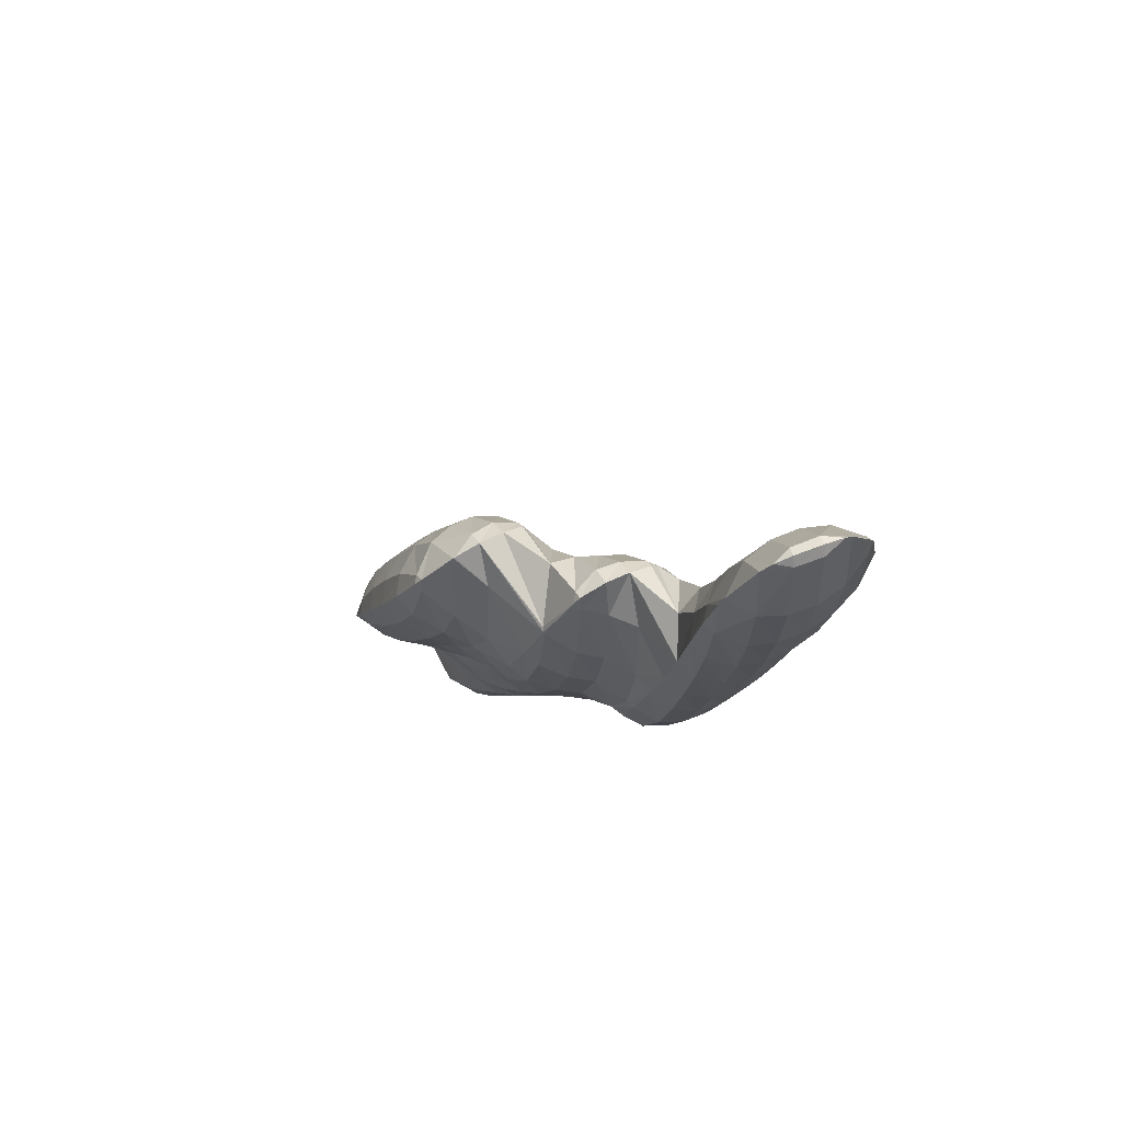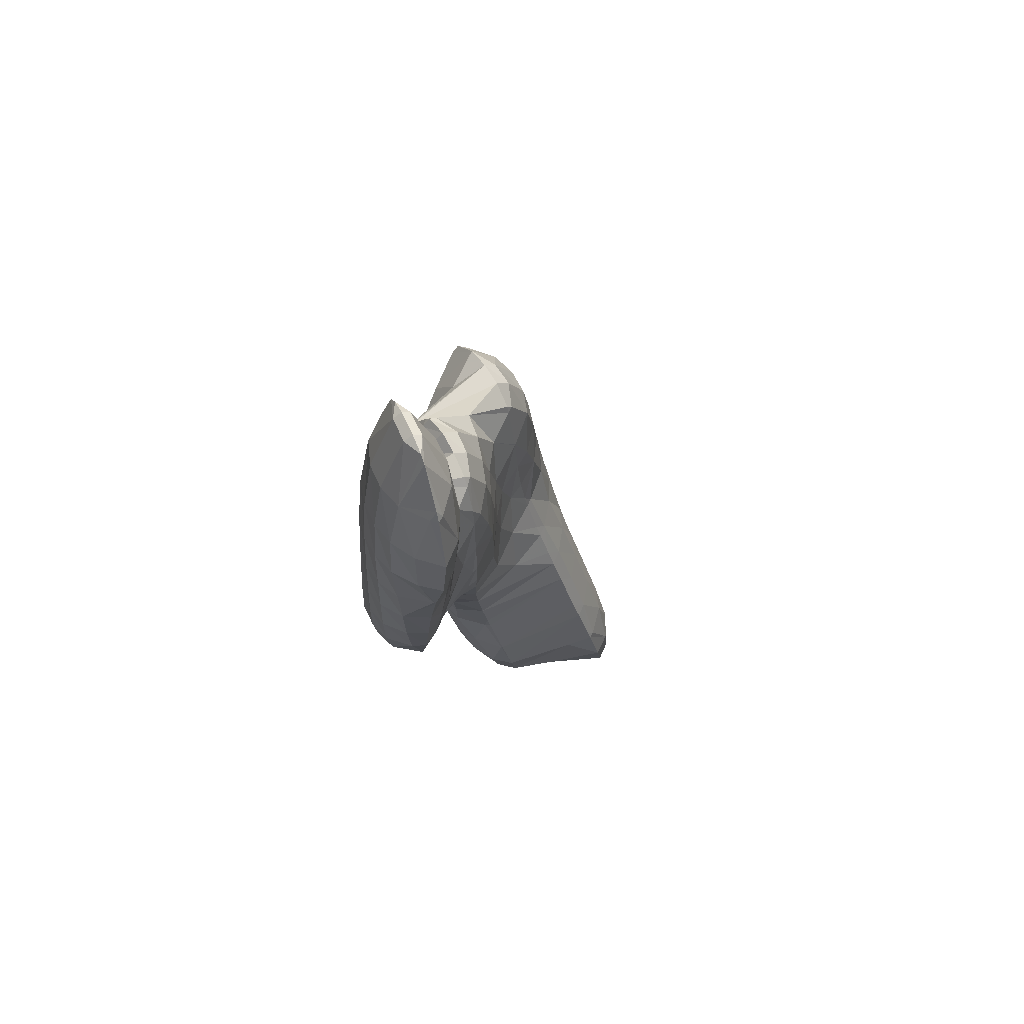
<metadata>
{"format":"obj","ext":"obj","renderer":"f3d","projection":"perspective","resolution":1024,"background":"white","views":[{"elev":-23.6,"azim":-106.4,"up":"+Z"},{"elev":-16.9,"azim":-100.3,"up":"+Y"}]}
</metadata>
<code>
v 233.2 201.6 73.12
v 233.1 200.9 73.39
v 233.4 201.4 72.87
v 233.8 202.3 72.56
v 233.5 202.4 72.79
v 233.8 202.9 72.62
v 234.4 199.5 74.07
v 234.7 199.2 74.19
v 234.9 199.3 73.93
v 235.4 199.9 72.97
v 233.2 200.6 73.51
v 235.9 200.7 72.43
v 236.2 201.5 72.11
v 234.3 203.1 72.54
v 236.4 202.4 72.06
v 236.4 203.4 72.5
v 236.6 198.3 74.71
v 237.2 198.7 73.75
v 237.7 199.3 72.99
v 238.2 200.1 72.5
v 238.5 200.9 72.18
v 238.8 201.8 72.05
v 236.9 203.4 72.53
v 238.8 202.9 72.37
v 238.7 203.2 72.64
v 238.8 198.1 74.95
v 239.3 198.4 74.14
v 239.9 198.9 73.29
v 240.4 199.6 72.77
v 240.8 200.4 72.43
v 241 201.3 72.25
v 241.1 202.3 72.47
v 240.9 202.9 72.85
v 241.2 198.2 75.01
v 241.2 198.3 74.95
v 242 198.6 73.75
v 242.5 199.3 73.12
v 243 200 72.73
v 243.3 200.8 72.53
v 243.3 201.8 72.66
v 243.1 202.5 73.07
v 241.4 198.2 75.02
v 243.4 198.2 75.15
v 244 198.4 74.2
v 244.6 199 73.46
v 245.1 199.7 73.03
v 245.4 200.5 72.8
v 245.5 201.4 72.88
v 245.2 202.2 73.28
v 245.4 198.2 75.34
v 245.9 198.2 74.6
v 246.6 198.7 73.78
v 247.1 199.4 73.33
v 247.5 200.2 73.07
v 247.6 201.1 73.06
v 247.3 202.1 73.45
v 247.4 198.2 75.53
v 247.8 198.2 75.03
v 248.5 198.6 74.12
v 249 199.3 73.63
v 249.4 200 73.34
v 249.5 200.9 73.26
v 249.2 202 73.61
v 249.3 198.3 75.66
v 249.4 198.3 75.66
v 250.2 198.7 74.58
v 250.7 199.3 74.04
v 251 200.1 73.73
v 251.1 201 73.65
v 250.9 201.8 73.9
v 251.4 198.9 75.6
v 251.6 199 75.41
v 252 199.6 74.79
v 252.3 200.4 74.51
v 252.1 201.3 74.33
v 252.3 201 74.53
v 251.7 199.1 75.57
v 252.4 199.8 75.24
v 252.5 200.6 74.83
v 233.3 201.6 73.42
v 233.6 202.4 73.08
v 234.8 199.5 74.32
v 234.9 200.5 74.61
v 235.1 201.4 74.49
v 235.4 202.3 74.15
v 235.8 203 73.55
v 236.7 199.3 75.11
v 236.9 200.2 75.2
v 237.1 201.1 75.02
v 237.4 201.9 74.68
v 237.8 202.7 74.16
v 238.4 203.2 73.14
v 238.8 198.9 75.31
v 239 199.9 75.48
v 239.2 200.8 75.34
v 239.5 201.6 75.05
v 239.8 202.4 74.61
v 240.4 202.9 73.69
v 241.2 198.3 75.05
v 241.1 199.5 75.58
v 241.3 200.5 75.59
v 241.5 201.3 75.41
v 241.7 202.2 75.14
v 242.2 202.7 74.39
v 243.2 199.2 75.69
v 243.3 200.2 75.86
v 243.4 201.2 75.86
v 243.3 202.3 76.08
v 242.8 203.4 76.23
v 243.1 203.1 76.39
v 242.6 204.3 75.8
v 244.2 203.4 74.59
v 243.9 204.6 74.77
v 242.7 205.1 75.39
v 243.7 205.6 74.79
v 243.3 205.8 74.98
v 243.6 205.9 74.9
v 245.3 198.9 75.81
v 245.3 200 76.12
v 245.2 201.2 76.34
v 244 202.5 76.75
v 244.8 202.2 76.94
v 246.9 202.7 73.88
v 246.4 203.9 74.25
v 246.2 205 74.23
v 245.4 206.3 74.59
v 245.6 206.3 74.55
v 245.6 206.3 74.58
v 247.3 198.7 75.87
v 247.2 199.9 76.35
v 246.9 201.2 76.85
v 246.6 201.9 77.29
v 249.1 202.3 73.76
v 248.5 203.6 74.18
v 248.3 204.7 74.15
v 247.8 205.9 74.28
v 247.4 206.5 74.53
v 249.1 199.8 76.43
v 248.5 201.4 77.49
v 248.4 201.6 77.64
v 250.7 202.3 74.12
v 250.4 203.6 74.38
v 250.1 204.6 74.33
v 249.7 205.8 74.42
v 249.3 206.6 74.72
v 251.3 199.2 75.8
v 250.4 201.3 77.6
v 250.2 201.6 77.92
v 252.3 201.5 74.61
v 252.1 202.7 74.81
v 251.9 203.7 74.8
v 251.8 204.7 74.74
v 251.3 206 74.99
v 251.1 206.4 75.18
v 253 201.5 76.37
v 252 201.8 78.15
v 253.3 202.1 75.77
v 253.5 203 75.49
v 253.5 203.9 75.32
v 253.3 205 75.32
v 252.2 206.2 75.53
v 252.9 206.1 75.78
v 253.8 201.9 78.45
v 254.4 201.9 77.26
v 254.8 202.4 76.46
v 255 203.2 76.05
v 255.1 204.1 75.84
v 254.9 205.2 75.97
v 254.6 206 76.35
v 255.5 202 78.84
v 256 202.1 77.8
v 256.4 202.6 76.98
v 256.6 203.4 76.55
v 256.7 204.3 76.39
v 256.4 205.6 76.76
v 256.3 205.9 76.92
v 257.2 202 79.31
v 257.7 202.2 78.21
v 258.1 202.8 77.45
v 258.2 203.6 77.07
v 258.3 204.6 77.03
v 257.1 205.8 77.21
v 258 205.7 77.54
v 258.4 201.9 79.73
v 258.9 201.8 79.93
v 259 201.8 79.71
v 259.5 202.2 78.52
v 259.7 202.9 77.89
v 259.9 203.8 77.57
v 259.9 204.8 77.67
v 259.7 205.6 78.12
v 260.3 201.2 80.73
v 260.4 201.2 80.76
v 260.4 201.2 80.71
v 260.9 201.6 79.57
v 261.2 202.3 78.8
v 261.5 203.1 78.32
v 261.6 204 78.11
v 261.5 205.1 78.36
v 261.4 205.6 78.68
v 262 200.8 81.48
v 262.3 201 80.66
v 262.7 201.7 79.8
v 263 202.4 79.22
v 263.2 203.3 78.87
v 263.2 204.2 78.8
v 263.1 205.5 79.29
v 263.1 205.5 79.31
v 263.8 201 81.97
v 264.1 201.2 81.22
v 264.4 201.8 80.39
v 264.7 202.6 79.87
v 264.8 203.6 79.66
v 264.8 204.7 79.87
v 264.8 205 80.08
v 265.2 201.5 82.13
v 265.8 201.9 82.12
v 266 202.3 81.49
v 266.3 203 80.94
v 266.4 204.1 80.95
v 265.3 204.8 80.33
v 266.4 204.2 81.02
v 266.5 202.5 82.01
v 266.9 203.3 81.69
v 266.5 204.1 81.12
v 243 203.5 76.48
v 243 204.5 76.34
v 243.1 205.3 75.99
v 243.4 205.9 75.25
v 244.7 202.6 77.15
v 244.5 203.8 77.32
v 244.5 204.7 77.17
v 244.5 205.6 76.97
v 244.5 206.4 76.65
v 245.4 206.4 74.75
v 246.4 202.8 77.73
v 246.2 203.8 77.81
v 246.2 204.8 77.73
v 245.9 205.9 77.85
v 245.3 207.2 78.27
v 245.5 207 78.37
v 244.9 208 77.78
v 245 208.7 77.33
v 246.1 208.2 76.26
v 245.5 209.5 76.93
v 248.1 202.9 78.2
v 248 203.9 78.24
v 247.9 205 78.27
v 247.3 206.4 78.94
v 247.4 206.4 78.95
v 248.7 207.5 75.36
v 245.6 209.5 76.91
v 248 208.8 75.87
v 247.5 210.2 76.42
v 247 210.3 76.62
v 247.4 210.4 76.61
v 249.9 202.9 78.54
v 249.8 204 78.64
v 249.6 205.2 78.82
v 249.2 206.1 79.41
v 250.5 207.6 75.79
v 250.1 208.7 76.04
v 249.7 210 76.43
v 249.4 210.6 76.92
v 251.7 203 78.84
v 251.5 204.2 79.11
v 251.3 205.4 79.5
v 251.1 206 79.88
v 252.7 206.4 75.99
v 252.3 207.7 76.45
v 252 208.8 76.55
v 251.7 210 76.89
v 251.4 210.7 77.42
v 253.4 203.1 79.32
v 253.1 204.5 79.91
v 252.3 205.8 80.29
v 252.9 205.6 80.5
v 254.3 206.8 76.85
v 254 207.9 77.1
v 253.9 209 77.14
v 253.6 210.1 77.49
v 253.4 210.8 77.98
v 254.9 203.6 80.37
v 254.1 205.1 81.14
v 254.6 204.9 81.38
v 256 207.1 77.62
v 255.8 208.1 77.76
v 255.7 209.2 77.8
v 255.5 210.4 78.24
v 255.3 210.8 78.58
v 255.6 204.4 81.94
v 256.2 204.1 82.29
v 257.9 206 77.83
v 257.6 207.4 78.47
v 257.5 208.4 78.57
v 257.4 209.5 78.67
v 256.8 210.7 79.11
v 257.2 210.6 79.25
v 257.1 203.6 82.82
v 257.8 203.3 83.2
v 259.4 206.5 78.92
v 259.2 207.8 79.58
v 259.1 208.9 79.78
v 258.9 210 80.08
v 259 210 80.11
v 258.8 202.9 83.76
v 259.4 202.6 84.12
v 260.8 207.3 80.75
v 260.2 208.5 81.22
v 260.5 208.2 81.47
v 259.7 209.3 80.67
v 260.7 202.1 84.82
v 261.1 202 85.01
v 261.3 201.6 84.01
v 261.8 207 82.48
v 262.1 206.8 82.71
v 261 207.8 81.84
v 262.8 201.6 85.76
v 263.4 201.2 83.59
v 262.9 206.3 83.26
v 264.4 205.4 81.42
v 263.7 205.9 83.73
v 264.6 201.8 86.29
v 265 201.8 85.07
v 265.6 201.8 82.88
v 264.4 205.5 84.14
v 266.2 204.3 81.59
v 265.4 205 84.75
v 265.8 202.3 86.41
v 266.7 203.2 86.23
v 266.6 204 85.73
v 265.8 204.8 85.01
v 245.5 207.3 78.47
v 245.4 208.2 78.33
v 245.4 208.9 77.8
v 247.4 206.4 78.97
v 247.1 207.6 79.4
v 247 208.5 79.22
v 247 209.3 78.78
v 247.1 210 78.1
v 247.3 210.4 76.91
v 249.1 206.7 79.76
v 248.9 207.8 79.98
v 248.8 208.7 79.77
v 248.9 209.5 79.36
v 248.9 210.1 78.75
v 249.2 210.6 77.7
v 250.8 206.9 80.39
v 250.7 208 80.48
v 250.7 208.8 80.24
v 250.8 209.6 79.84
v 250.9 210.2 79.27
v 251.1 210.7 78.25
v 252.8 205.9 80.62
v 252.6 207.1 81.04
v 252.6 208.1 80.99
v 252.6 208.9 80.72
v 252.7 209.7 80.32
v 252.8 210.3 79.75
v 253.1 210.8 78.73
v 254.5 205.3 81.54
v 254.4 206.4 81.75
v 254.4 207.3 81.73
v 254.5 208.2 81.52
v 254.5 209 81.19
v 254.7 209.7 80.76
v 254.8 210.4 80.16
v 255.1 210.8 79.08
v 256.1 204.6 82.52
v 256.1 205.7 82.68
v 256.2 206.6 82.56
v 256.2 207.5 82.32
v 256.3 208.3 81.99
v 256.5 209 81.56
v 256.6 209.7 81.07
v 256.8 210.3 80.39
v 257.8 203.9 83.44
v 257.8 205 83.61
v 257.9 205.9 83.47
v 258 206.7 83.15
v 258.1 207.5 82.75
v 258.3 208.2 82.26
v 258.5 208.9 81.67
v 258.7 209.5 81
v 259.4 203.1 84.34
v 259.4 204.2 84.54
v 259.5 205.1 84.39
v 259.7 206 84.03
v 259.9 206.7 83.52
v 260.1 207.3 82.86
v 260.3 207.9 82.06
v 261.1 202.2 85.14
v 261.1 203.4 85.44
v 261.2 204.4 85.32
v 261.4 205.2 84.95
v 261.6 205.9 84.37
v 261.8 206.5 83.51
v 262.8 202.5 86.14
v 262.9 203.5 86.17
v 263 204.4 85.86
v 263.2 205.1 85.28
v 263.5 205.7 84.34
v 264.6 202.4 86.57
v 264.8 203.5 86.53
v 265 204.3 86.07
v 265.2 204.9 85.17
g foo
f 3 2 1
f 4 3 1
f 5 4 1
f 4 5 6
f 9 8 7
f 10 9 7
f 11 10 7
f 2 10 11
f 3 10 2
f 12 10 3
f 12 4 13
f 12 3 4
f 14 4 6
f 15 4 14
f 13 4 15
f 15 14 16
f 9 18 17
f 8 9 17
f 18 10 19
f 18 9 10
f 19 12 20
f 19 10 12
f 20 13 21
f 20 12 13
f 21 15 22
f 21 13 15
f 23 15 16
f 24 15 23
f 22 15 24
f 24 23 25
f 18 27 26
f 17 18 26
f 27 19 28
f 27 18 19
f 28 20 29
f 28 19 20
f 29 21 30
f 29 20 21
f 30 22 31
f 30 21 22
f 31 24 32
f 31 22 24
f 32 24 25
f 33 32 25
f 27 35 34
f 26 27 34
f 35 28 36
f 35 27 28
f 36 29 37
f 36 28 29
f 37 30 38
f 37 29 30
f 38 31 39
f 38 30 31
f 39 32 40
f 39 31 32
f 40 32 33
f 41 40 33
f 35 42 34
f 42 44 43
f 35 44 42
f 36 44 35
f 44 37 45
f 44 36 37
f 45 38 46
f 45 37 38
f 46 39 47
f 46 38 39
f 47 40 48
f 47 39 40
f 48 40 41
f 49 48 41
f 44 51 50
f 43 44 50
f 51 45 52
f 51 44 45
f 52 46 53
f 52 45 46
f 53 47 54
f 53 46 47
f 54 48 55
f 54 47 48
f 55 48 49
f 56 55 49
f 51 58 57
f 50 51 57
f 58 52 59
f 58 51 52
f 59 53 60
f 59 52 53
f 60 54 61
f 60 53 54
f 61 55 62
f 61 54 55
f 62 55 56
f 63 62 56
f 58 64 57
f 64 66 65
f 58 66 64
f 59 66 58
f 66 60 67
f 66 59 60
f 67 61 68
f 67 60 61
f 68 62 69
f 68 61 62
f 69 62 63
f 70 69 63
f 66 72 71
f 65 66 71
f 72 67 73
f 72 66 67
f 73 68 74
f 73 67 68
f 76 69 75
f 74 69 76
f 68 69 74
f 69 70 75
f 72 77 71
f 72 73 78
f 77 72 78
f 73 74 79
f 78 73 79
f 74 76 79
f 1 2 80
f 5 1 80
f 81 5 80
f 6 5 81
f 7 8 82
f 11 7 82
f 83 11 82
f 11 80 2
f 83 80 11
f 84 80 83
f 81 84 85
f 81 80 84
f 6 86 14
f 81 86 6
f 85 86 81
f 16 14 86
f 8 17 87
f 82 8 87
f 83 87 88
f 83 82 87
f 84 88 89
f 84 83 88
f 85 89 90
f 85 84 89
f 86 90 91
f 86 85 90
f 16 92 23
f 86 92 16
f 91 92 86
f 25 23 92
f 17 26 93
f 87 17 93
f 88 93 94
f 88 87 93
f 89 94 95
f 89 88 94
f 90 95 96
f 90 89 95
f 91 96 97
f 91 90 96
f 92 97 98
f 92 91 97
f 33 25 92
f 98 33 92
f 26 34 99
f 93 26 99
f 94 99 100
f 94 93 99
f 95 100 101
f 95 94 100
f 96 101 102
f 96 95 101
f 97 102 103
f 97 96 102
f 98 103 104
f 98 97 103
f 41 33 98
f 104 41 98
f 34 42 99
f 43 99 42
f 105 99 43
f 100 99 105
f 101 105 106
f 101 100 105
f 102 106 107
f 102 101 106
f 103 107 108
f 103 102 107
f 104 110 109
f 104 108 110
f 104 103 108
f 109 111 104
f 41 104 111
f 112 41 111
f 41 112 49
f 113 112 111
f 114 113 111
f 115 113 114
f 116 115 114
f 115 116 117
f 43 50 118
f 105 43 118
f 106 118 119
f 106 105 118
f 107 119 120
f 107 106 119
f 108 122 121
f 108 120 122
f 108 107 120
f 110 108 121
f 56 49 123
f 49 112 123
f 123 113 124
f 123 112 113
f 124 115 125
f 124 113 115
f 126 115 117
f 127 115 126
f 125 115 127
f 127 126 128
f 50 57 129
f 118 50 129
f 119 129 130
f 119 118 129
f 120 130 131
f 120 119 130
f 120 131 122
f 131 132 122
f 63 56 133
f 56 123 133
f 133 124 134
f 133 123 124
f 134 125 135
f 134 124 125
f 135 127 136
f 135 125 127
f 136 127 128
f 137 136 128
f 57 64 129
f 65 129 64
f 138 129 65
f 130 129 138
f 131 138 139
f 131 130 138
f 131 139 132
f 139 140 132
f 70 63 141
f 63 133 141
f 141 134 142
f 141 133 134
f 142 135 143
f 142 134 135
f 143 136 144
f 143 135 136
f 144 136 137
f 145 144 137
f 65 71 146
f 138 65 146
f 139 146 147
f 139 138 146
f 139 147 140
f 147 148 140
f 76 75 149
f 141 75 70
f 141 149 75
f 141 150 149
f 150 142 151
f 150 141 142
f 151 143 152
f 151 142 143
f 152 144 153
f 152 143 144
f 153 144 145
f 154 153 145
f 71 77 146
f 77 78 147
f 146 77 147
f 79 155 78
f 156 78 155
f 147 78 156
f 156 148 147
f 149 79 76
f 149 155 79
f 149 157 155
f 157 150 158
f 157 149 150
f 158 151 159
f 158 150 151
f 159 152 160
f 159 151 152
f 162 153 161
f 160 153 162
f 152 153 160
f 153 154 161
f 155 164 163
f 156 155 163
f 164 157 165
f 164 155 157
f 165 158 166
f 165 157 158
f 166 159 167
f 166 158 159
f 167 160 168
f 167 159 160
f 168 160 162
f 169 168 162
f 164 171 170
f 163 164 170
f 171 165 172
f 171 164 165
f 172 166 173
f 172 165 166
f 173 167 174
f 173 166 167
f 174 168 175
f 174 167 168
f 175 168 169
f 176 175 169
f 171 178 177
f 170 171 177
f 178 172 179
f 178 171 172
f 179 173 180
f 179 172 173
f 180 174 181
f 180 173 174
f 183 175 182
f 181 175 183
f 174 175 181
f 175 176 182
f 186 185 184
f 177 186 184
f 178 186 177
f 187 186 178
f 187 179 188
f 187 178 179
f 188 180 189
f 188 179 180
f 189 181 190
f 189 180 181
f 190 181 183
f 191 190 183
f 194 193 192
f 185 194 192
f 186 194 185
f 195 194 186
f 195 187 196
f 195 186 187
f 196 188 197
f 196 187 188
f 197 189 198
f 197 188 189
f 198 190 199
f 198 189 190
f 199 190 191
f 200 199 191
f 194 202 201
f 193 194 201
f 202 195 203
f 202 194 195
f 203 196 204
f 203 195 196
f 204 197 205
f 204 196 197
f 205 198 206
f 205 197 198
f 208 199 207
f 206 199 208
f 198 199 206
f 199 200 207
f 202 210 209
f 201 202 209
f 210 203 211
f 210 202 203
f 211 204 212
f 211 203 204
f 212 205 213
f 212 204 205
f 213 206 214
f 213 205 206
f 214 206 208
f 215 214 208
f 210 216 209
f 216 218 217
f 210 218 216
f 211 218 210
f 218 212 219
f 218 211 212
f 219 213 220
f 219 212 213
f 222 214 221
f 220 214 222
f 213 214 220
f 214 215 221
f 218 223 217
f 218 219 224
f 223 218 224
f 219 220 225
f 224 219 225
f 220 222 225
f 109 110 226
f 111 109 226
f 227 111 226
f 114 111 227
f 228 114 227
f 116 114 228
f 229 116 228
f 117 116 229
f 121 122 230
f 121 226 110
f 230 226 121
f 231 226 230
f 227 231 232
f 227 226 231
f 228 232 233
f 228 227 232
f 229 233 234
f 229 228 233
f 117 235 126
f 229 235 117
f 234 235 229
f 128 126 235
f 122 132 236
f 230 122 236
f 231 236 237
f 231 230 236
f 232 237 238
f 232 231 237
f 233 238 239
f 233 232 238
f 234 241 240
f 234 239 241
f 234 233 239
f 235 234 242
f 234 240 242
f 242 243 235
f 128 235 243
f 244 128 243
f 128 244 137
f 244 243 245
f 132 140 246
f 236 132 246
f 237 246 247
f 237 236 246
f 238 247 248
f 238 237 247
f 239 250 249
f 239 248 250
f 239 238 248
f 241 239 249
f 145 137 251
f 137 244 251
f 252 244 245
f 253 244 252
f 251 244 253
f 254 253 252
f 255 254 252
f 254 255 256
f 140 148 257
f 246 140 257
f 247 257 258
f 247 246 257
f 248 258 259
f 248 247 258
f 248 259 250
f 259 260 250
f 154 145 261
f 145 251 261
f 261 253 262
f 261 251 253
f 262 254 263
f 262 253 254
f 263 254 256
f 264 263 256
f 148 156 265
f 257 148 265
f 258 265 266
f 258 257 265
f 259 266 267
f 259 258 266
f 259 267 260
f 267 268 260
f 162 161 269
f 261 161 154
f 261 269 161
f 261 270 269
f 270 262 271
f 270 261 262
f 271 263 272
f 271 262 263
f 272 263 264
f 273 272 264
f 156 163 274
f 265 156 274
f 266 274 275
f 266 265 274
f 267 277 276
f 267 275 277
f 267 266 275
f 268 267 276
f 169 162 278
f 162 269 278
f 278 270 279
f 278 269 270
f 279 271 280
f 279 270 271
f 280 272 281
f 280 271 272
f 281 272 273
f 282 281 273
f 163 170 283
f 274 163 283
f 275 285 284
f 275 283 285
f 275 274 283
f 277 275 284
f 176 169 286
f 169 278 286
f 286 279 287
f 286 278 279
f 287 280 288
f 287 279 280
f 288 281 289
f 288 280 281
f 289 281 282
f 290 289 282
f 283 292 291
f 170 292 283
f 177 292 170
f 285 283 291
f 183 182 293
f 286 182 176
f 286 293 182
f 286 294 293
f 294 287 295
f 294 286 287
f 295 288 296
f 295 287 288
f 298 289 297
f 296 289 298
f 288 289 296
f 289 290 297
f 185 300 299
f 184 185 299
f 184 299 177
f 299 292 177
f 191 183 301
f 183 293 301
f 301 294 302
f 301 293 294
f 302 295 303
f 302 294 295
f 305 296 304
f 303 296 305
f 295 296 303
f 296 298 304
f 193 307 306
f 192 193 306
f 192 306 185
f 306 300 185
f 200 191 308
f 191 301 308
f 310 302 309
f 308 302 310
f 301 302 308
f 302 303 311
f 309 302 311
f 303 305 311
f 314 313 312
f 307 314 312
f 307 201 314
f 307 193 201
f 207 315 208
f 315 316 208
f 308 207 200
f 317 207 308
f 315 207 317
f 308 310 317
f 314 319 318
f 313 314 318
f 201 209 314
f 209 319 314
f 322 321 320
f 321 316 320
f 215 316 321
f 208 316 215
f 319 324 323
f 318 319 323
f 325 209 216
f 325 319 209
f 325 324 319
f 216 217 325
f 328 327 326
f 327 222 221
f 326 327 221
f 321 326 221
f 322 326 321
f 221 215 321
f 324 329 323
f 324 325 330
f 329 324 330
f 217 330 325
f 223 330 217
f 331 330 223
f 224 331 223
f 224 332 331
f 328 225 327
f 332 225 328
f 224 225 332
f 225 222 327
f 240 241 333
f 242 240 333
f 334 242 333
f 243 242 334
f 335 243 334
f 245 243 335
f 249 250 336
f 249 333 241
f 336 333 249
f 337 333 336
f 334 337 338
f 334 333 337
f 335 338 339
f 335 334 338
f 245 340 252
f 335 340 245
f 339 340 335
f 255 252 340
f 341 255 340
f 256 255 341
f 250 260 342
f 336 250 342
f 337 342 343
f 337 336 342
f 338 343 344
f 338 337 343
f 339 344 345
f 339 338 344
f 340 345 346
f 340 339 345
f 341 346 347
f 341 340 346
f 264 256 341
f 347 264 341
f 260 268 348
f 342 260 348
f 343 348 349
f 343 342 348
f 344 349 350
f 344 343 349
f 345 350 351
f 345 344 350
f 346 351 352
f 346 345 351
f 347 352 353
f 347 346 352
f 273 264 347
f 353 273 347
f 276 277 354
f 276 348 268
f 354 348 276
f 355 348 354
f 349 355 356
f 349 348 355
f 350 356 357
f 350 349 356
f 351 357 358
f 351 350 357
f 352 358 359
f 352 351 358
f 353 359 360
f 353 352 359
f 282 273 353
f 360 282 353
f 284 285 361
f 284 354 277
f 361 354 284
f 362 354 361
f 355 362 363
f 355 354 362
f 356 363 364
f 356 355 363
f 357 364 365
f 357 356 364
f 358 365 366
f 358 357 365
f 359 366 367
f 359 358 366
f 360 367 368
f 360 359 367
f 290 282 360
f 368 290 360
f 291 292 369
f 291 361 285
f 369 361 291
f 370 361 369
f 362 370 371
f 362 361 370
f 363 371 372
f 363 362 371
f 364 372 373
f 364 363 372
f 365 373 374
f 365 364 373
f 366 374 375
f 366 365 374
f 367 375 376
f 367 366 375
f 297 376 298
f 368 376 297
f 367 376 368
f 297 290 368
f 299 300 377
f 299 369 292
f 377 369 299
f 378 369 377
f 370 378 379
f 370 369 378
f 371 379 380
f 371 370 379
f 372 380 381
f 372 371 380
f 373 381 382
f 373 372 381
f 374 382 383
f 374 373 382
f 375 383 384
f 375 374 383
f 304 384 305
f 376 384 304
f 375 384 376
f 304 298 376
f 306 307 385
f 306 377 300
f 385 377 306
f 386 377 385
f 378 386 387
f 378 377 386
f 379 387 388
f 379 378 387
f 380 388 389
f 380 379 388
f 381 389 390
f 381 380 389
f 382 390 391
f 382 381 390
f 309 391 310
f 383 391 309
f 382 391 383
f 309 311 384
f 383 309 384
f 311 305 384
f 312 313 392
f 312 385 307
f 392 385 312
f 393 385 392
f 386 393 394
f 386 385 393
f 387 394 395
f 387 386 394
f 388 395 396
f 388 387 395
f 389 396 397
f 389 388 396
f 315 397 316
f 390 397 315
f 389 397 390
f 315 317 391
f 390 315 391
f 317 310 391
f 313 318 398
f 392 313 398
f 393 398 399
f 393 392 398
f 394 399 400
f 394 393 399
f 395 400 401
f 395 394 400
f 396 401 402
f 396 395 401
f 320 402 322
f 397 402 320
f 396 402 397
f 320 316 397
f 318 323 403
f 398 318 403
f 399 403 404
f 399 398 403
f 400 404 405
f 400 399 404
f 401 405 406
f 401 400 405
f 326 406 328
f 402 406 326
f 401 406 402
f 326 322 402
f 323 329 403
f 329 330 404
f 403 329 404
f 330 331 405
f 404 330 405
f 331 332 406
f 405 331 406
f 332 328 406
g

</code>
